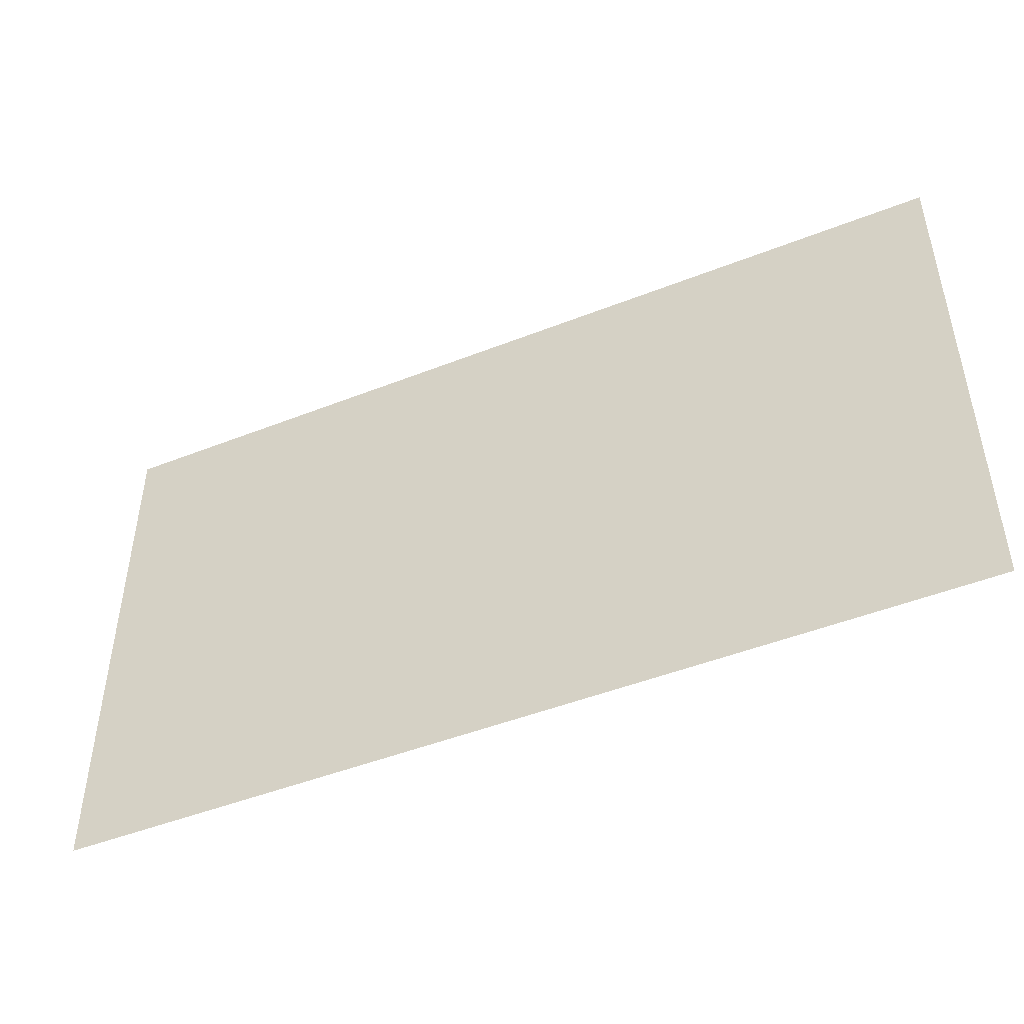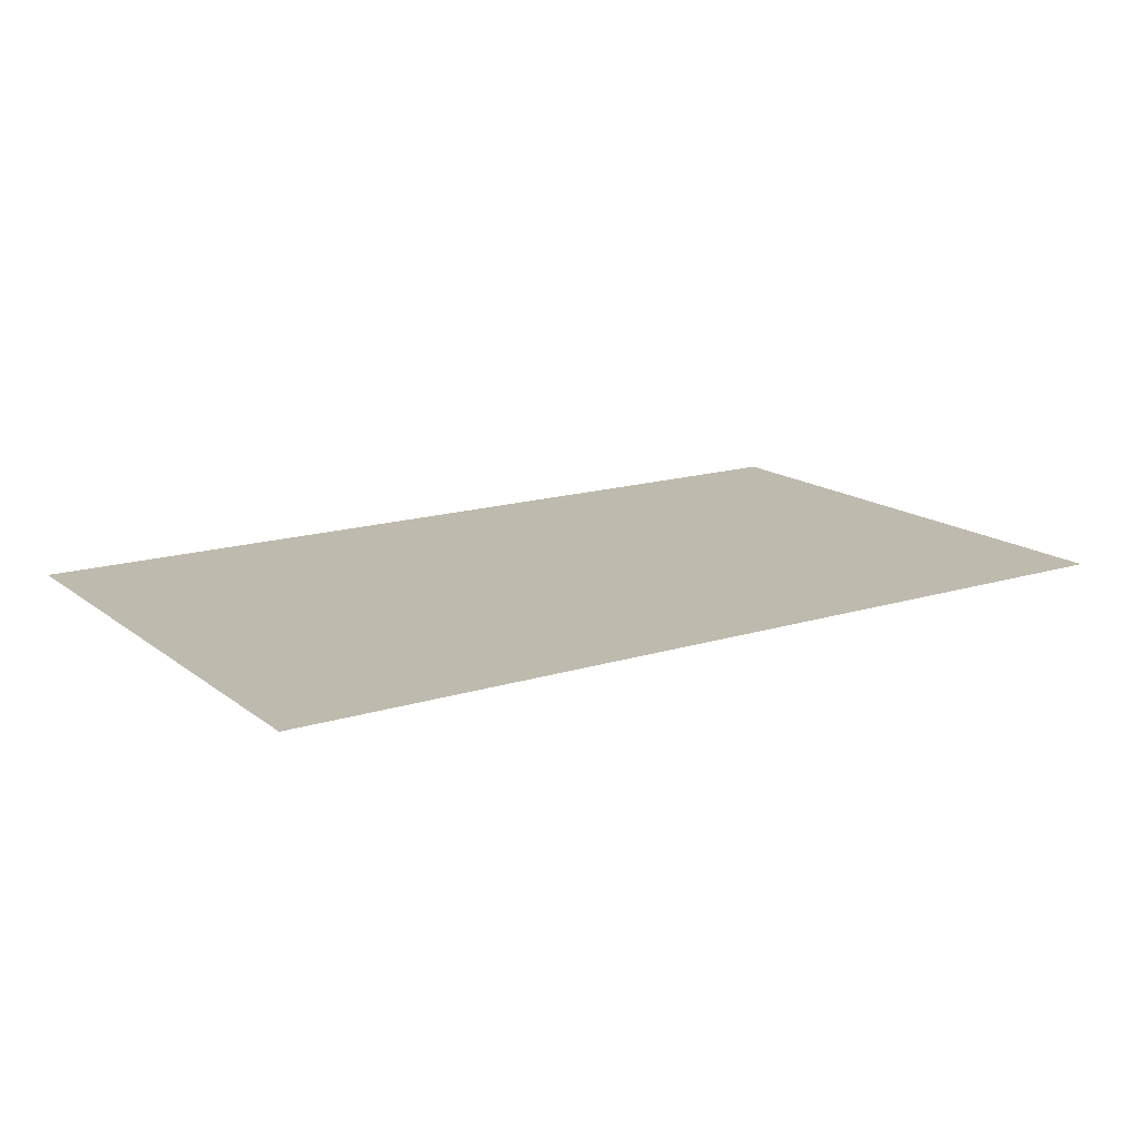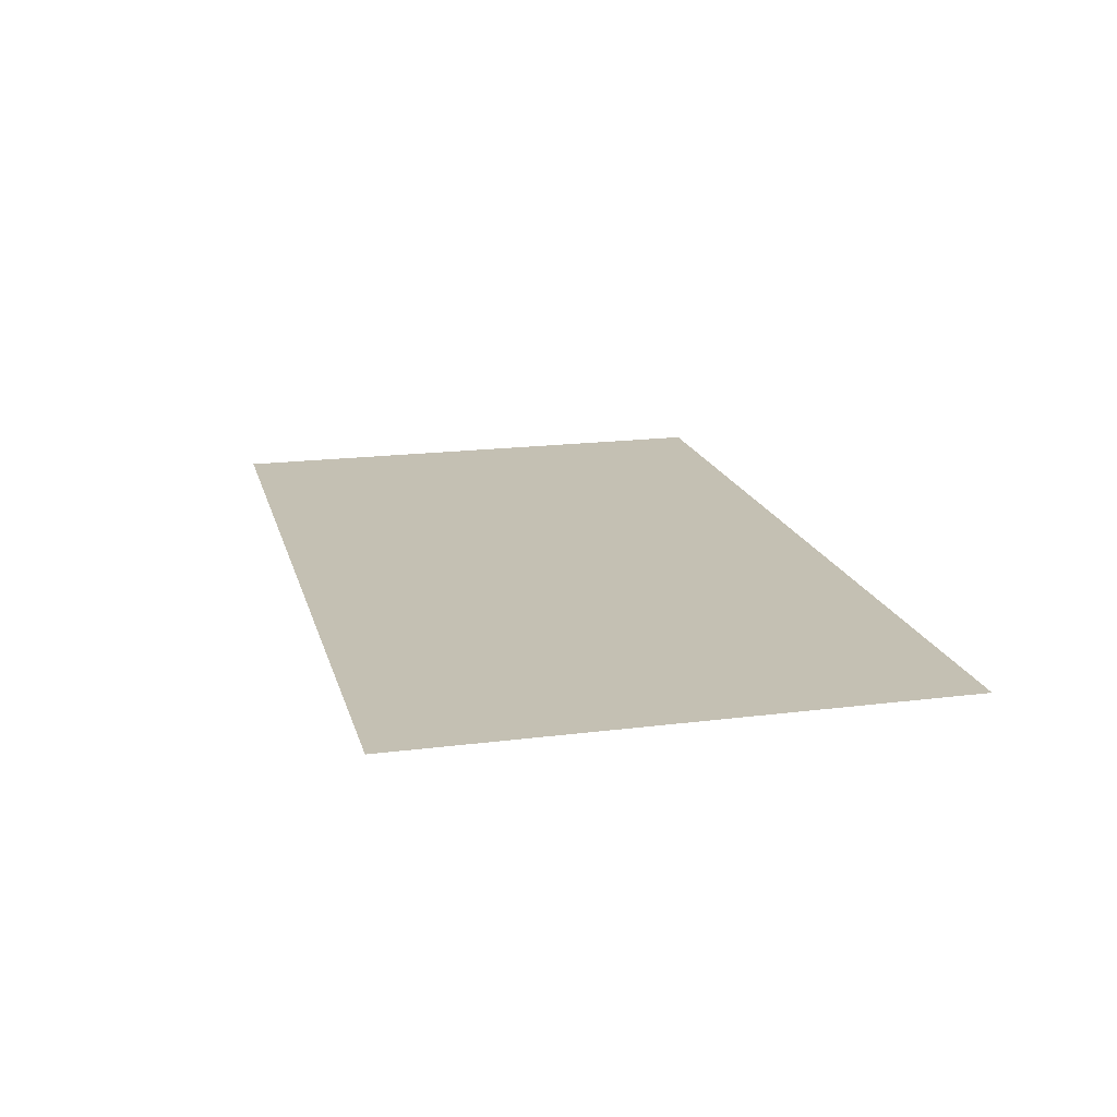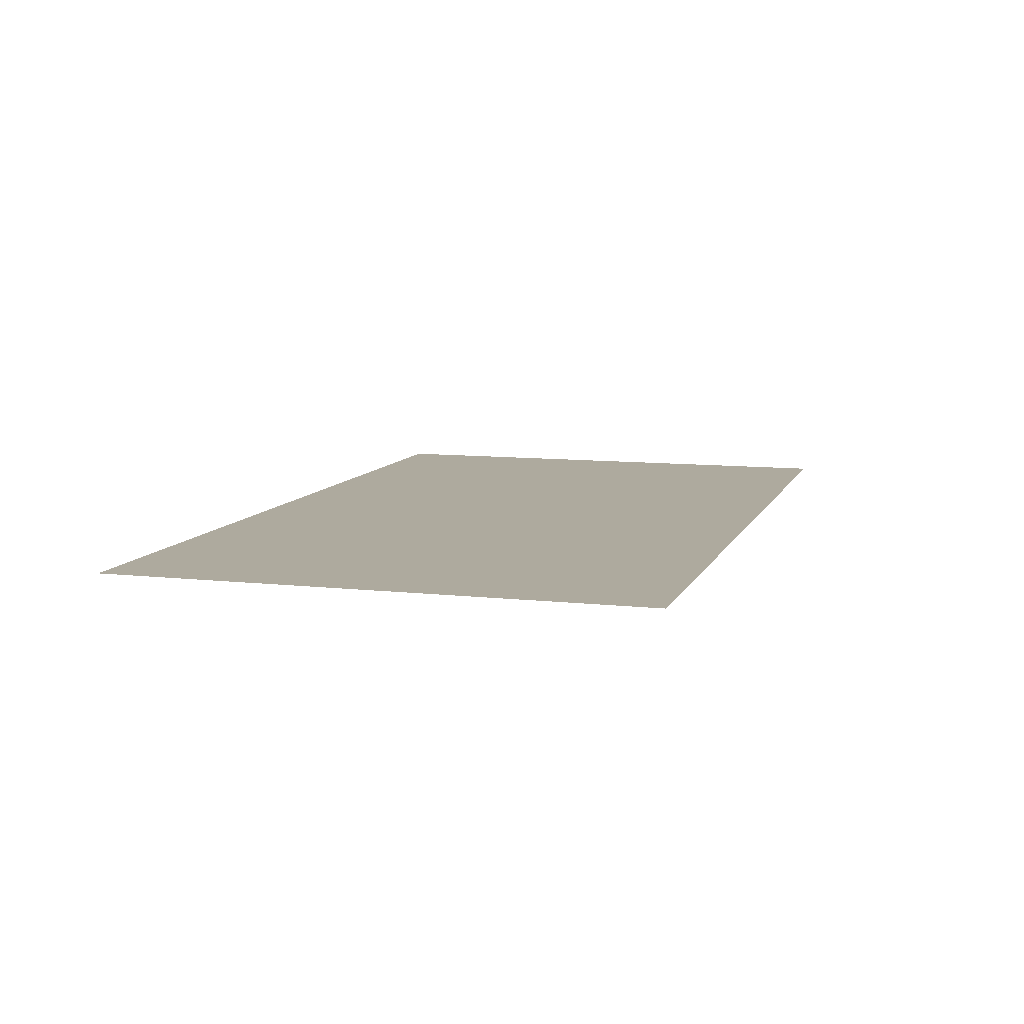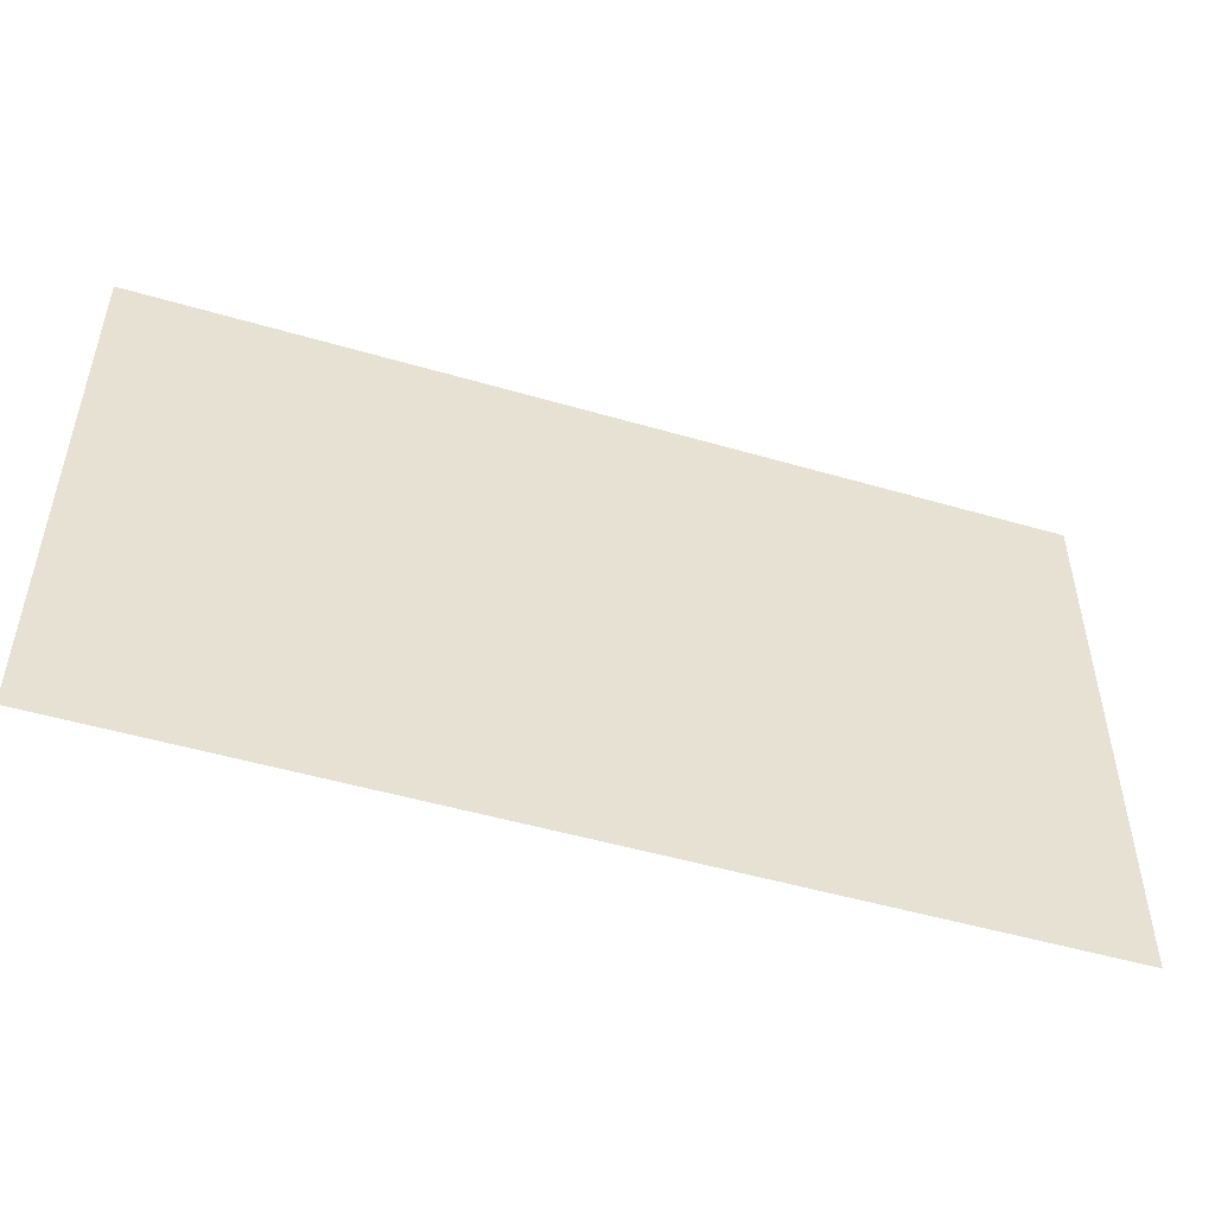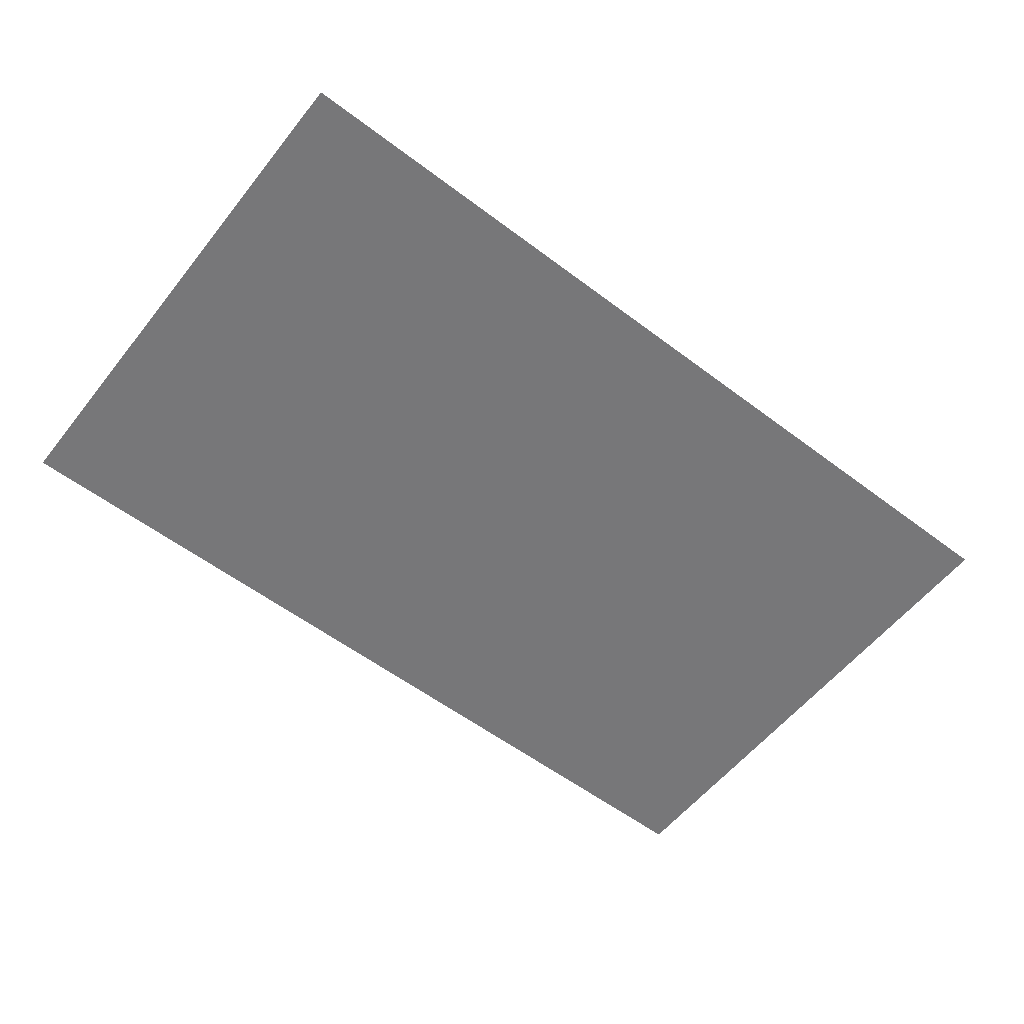
<metadata>
{"format":"obj","ext":"obj","renderer":"f3d","projection":"perspective","resolution":1024,"background":"white","views":[{"elev":-47.4,"azim":24.0,"up":"+Z"},{"elev":15.7,"azim":-33.2,"up":"+Y"},{"elev":18.0,"azim":76.0,"up":"+Y"},{"elev":9.3,"azim":106.5,"up":"+Y"},{"elev":-50.1,"azim":-17.8,"up":"+Z"},{"elev":-57.2,"azim":141.9,"up":"+Y"}]}
</metadata>
<code>
o GroundBase
v -40 1 24
v -40 1 -24
v 40 1 24
v 40 1 -24
f 2 3 4
f 2 1 3

</code>
